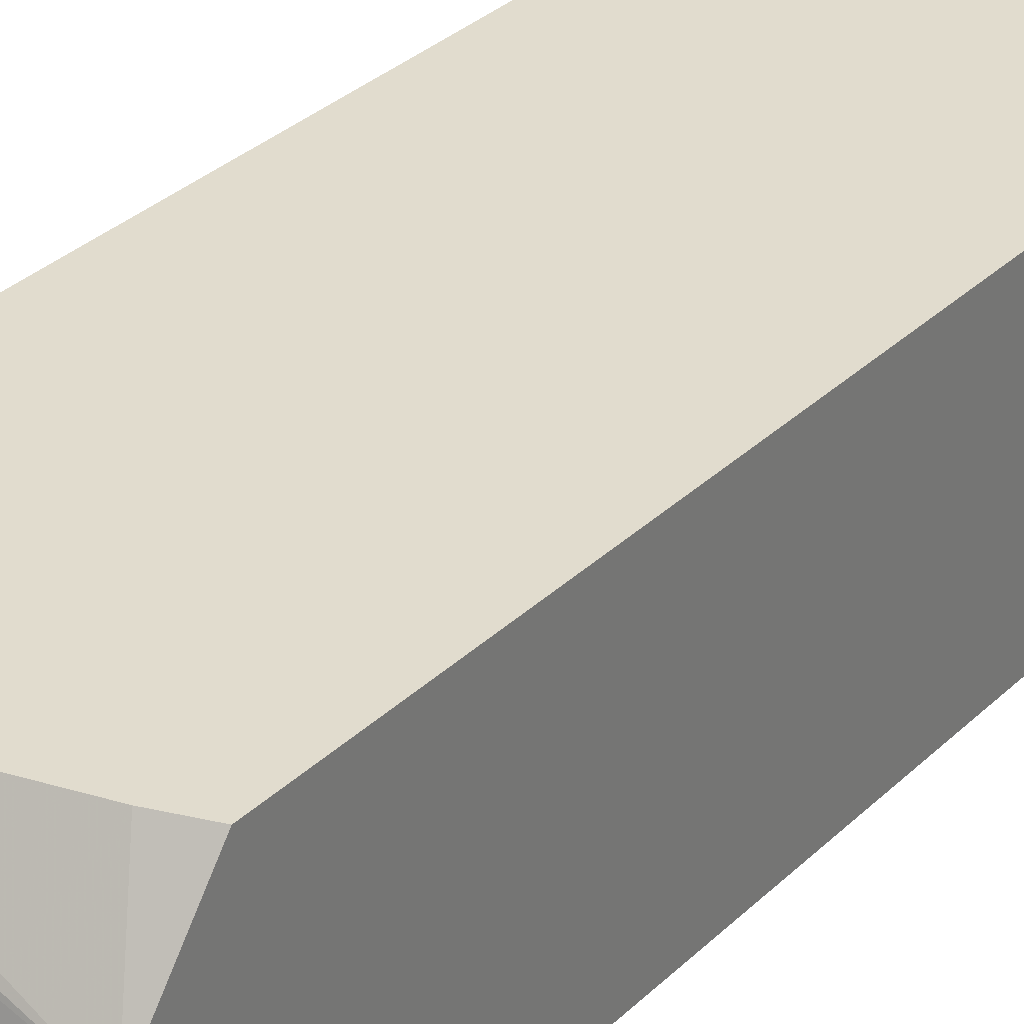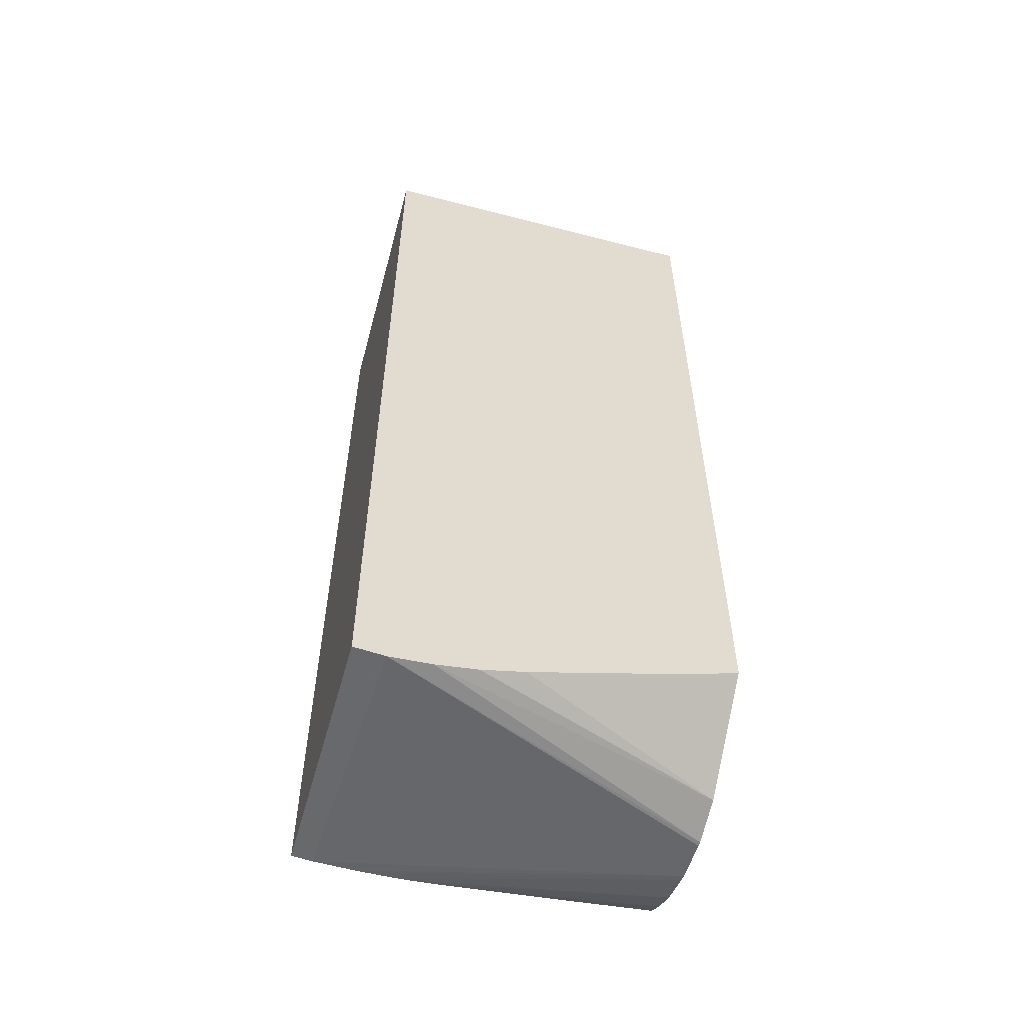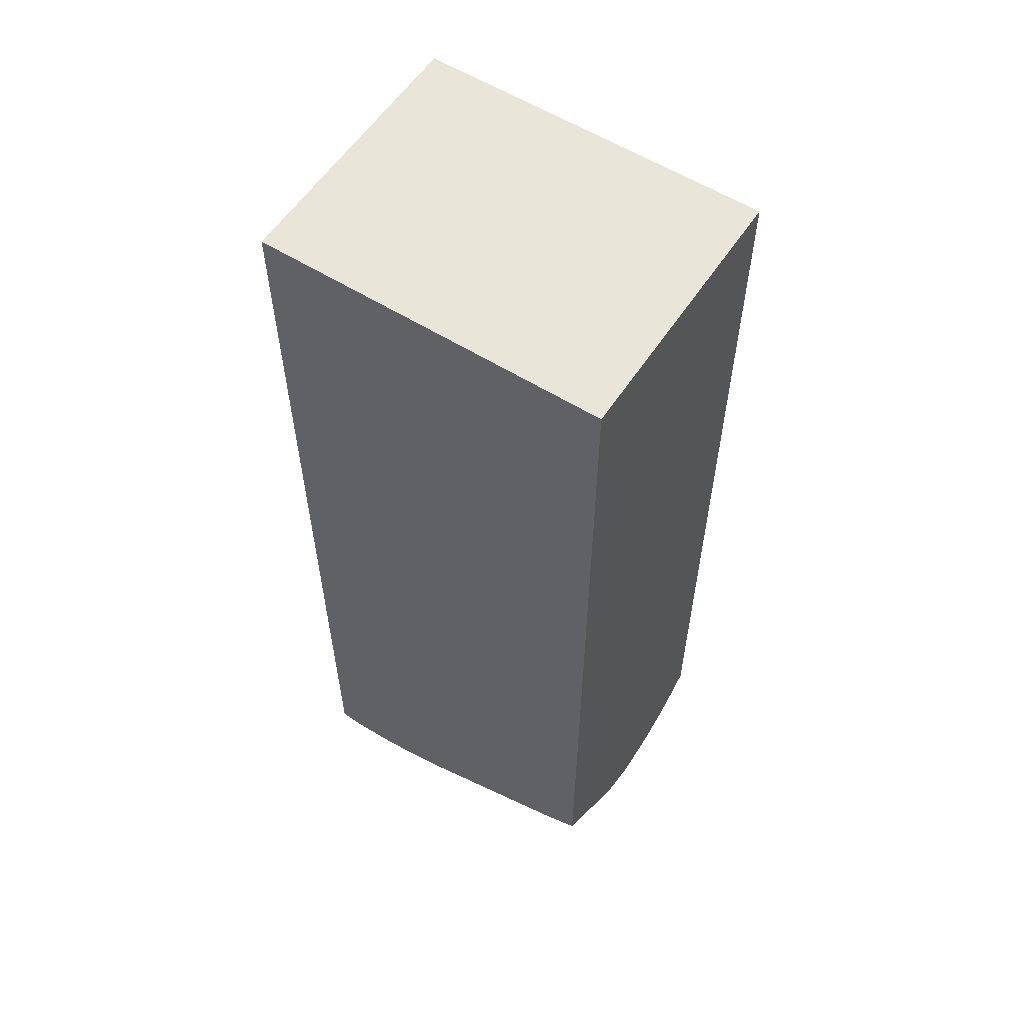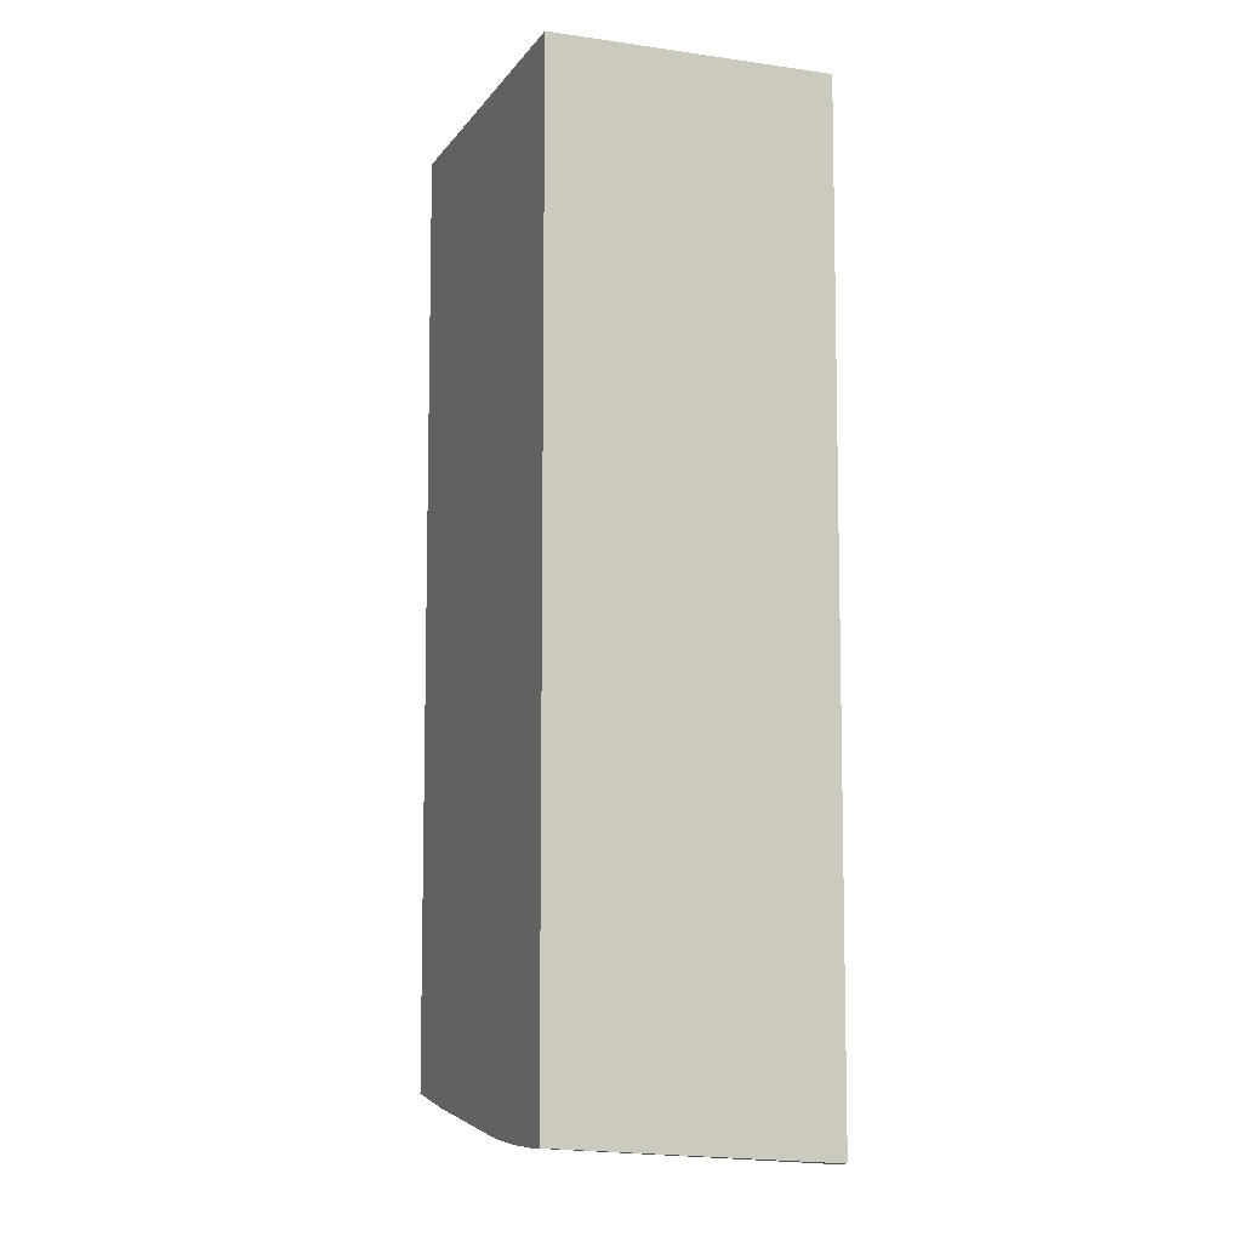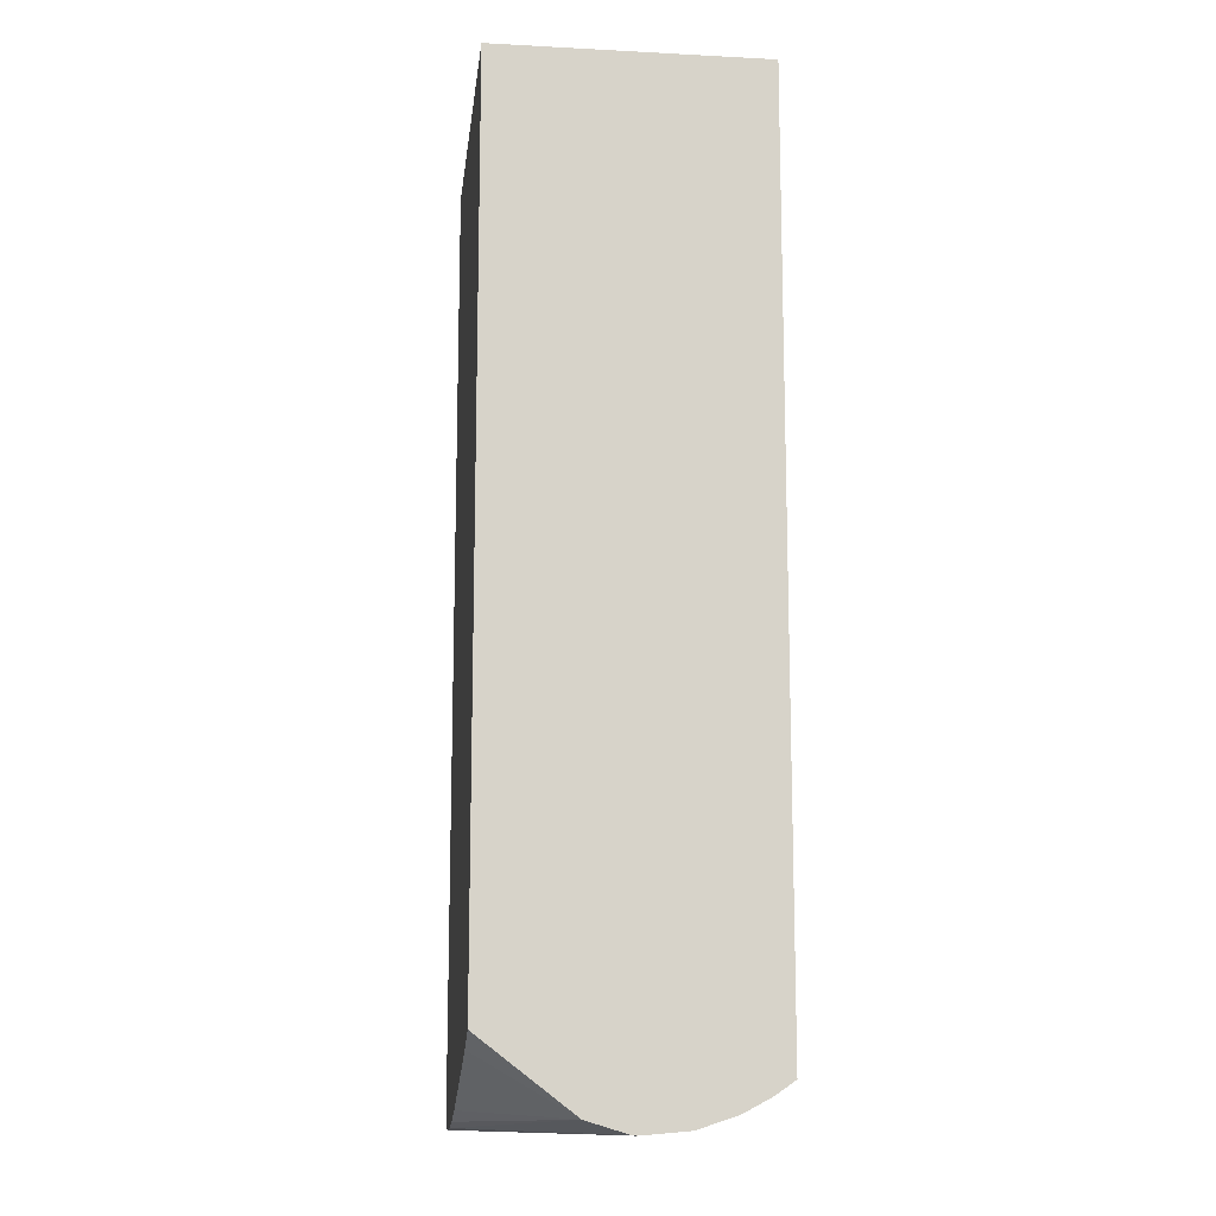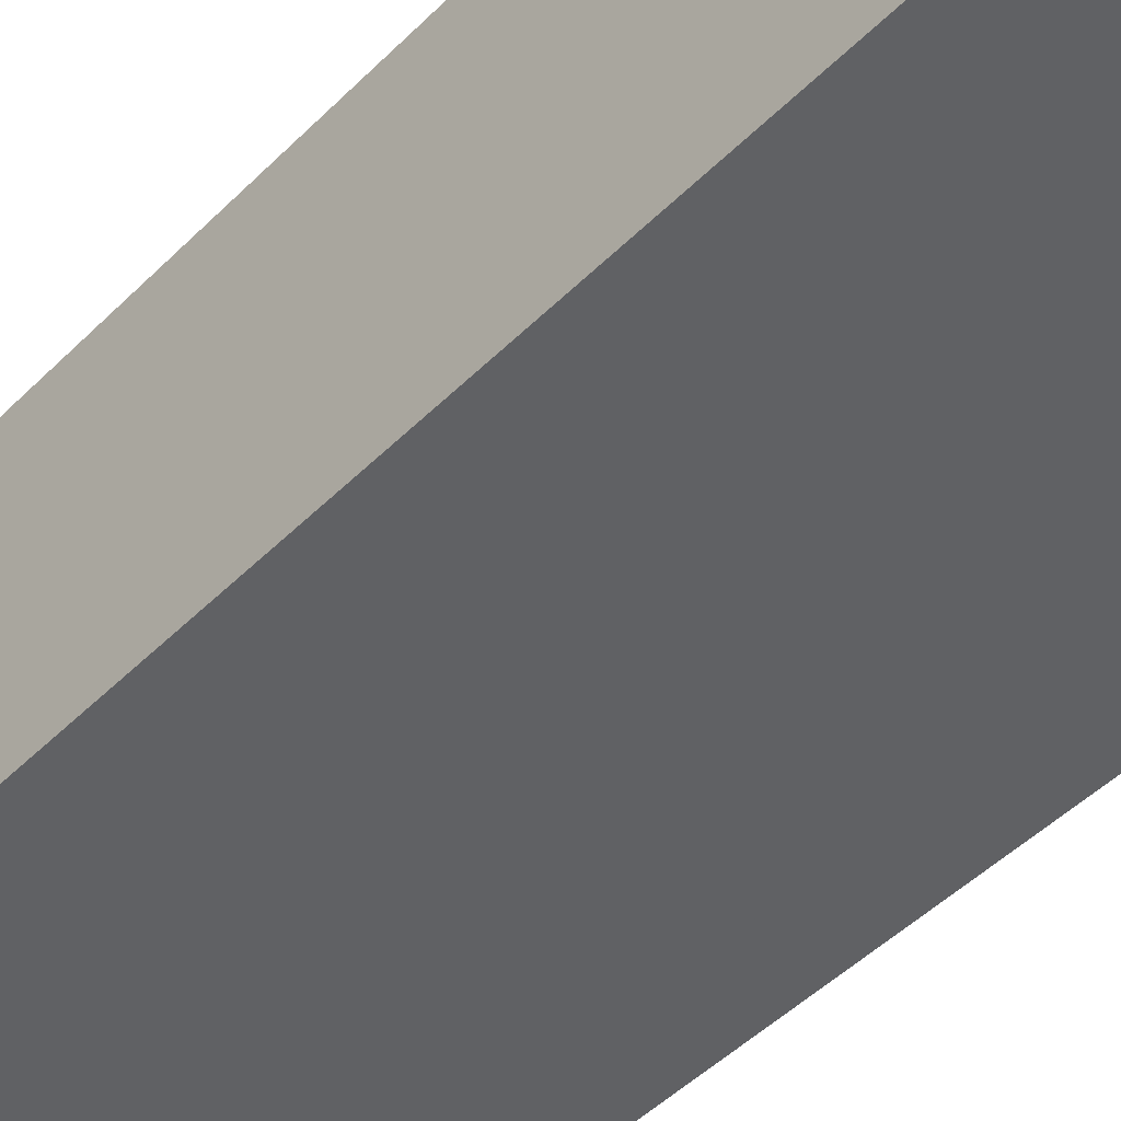
<metadata>
{"format":"obj","ext":"obj","renderer":"f3d","projection":"perspective","resolution":1024,"background":"white","views":[{"elev":34.1,"azim":-141.2,"up":"+Y"},{"elev":-56.6,"azim":164.9,"up":"+Z"},{"elev":57.8,"azim":-147.0,"up":"+Z"},{"elev":-8.1,"azim":69.4,"up":"+Z"},{"elev":-12.7,"azim":-96.8,"up":"+Z"},{"elev":-46.8,"azim":-41.6,"up":"+Y"}]}
</metadata>
<code>
v 0.0008234 0.004566 -0.01162
v -0.0049 0.004566 -0.01162
v 0.0008234 0.0001686 -0.01162
v 0.0008234 0.004566 -0.02705
v -0.0049 0.0001686 -0.01162
v -0.0049 0.004566 -0.02574
v 0.0008234 0.0001686 -0.0267
v 0.0003315 0.004566 -0.0271
v -0.0049 0.0001686 -0.02638
v -0.004275 0.004566 -0.02599
v -0.0049 0.003057 -0.0269
v 0.0004951 0.0001686 -0.02673
v -0.0049 0.001628 -0.02705
v -0.0049 0.002322 -0.0271
v -0.0049 0.002391 -0.0271
v -0.0003318 0.004566 -0.02706
v -0.0049 0.0005036 -0.02661
v -0.003291 0.0001686 -0.02654
v -0.001659 0.004566 -0.02679
v -0.00098 0.004566 -0.02696
v -0.0001688 0.0001686 -0.02675
v -0.0049 0.001534 -0.02703
v -0.00283 0.0001686 -0.02658
v -0.0049 0.0009466 -0.02684
v -0.001495 0.0001686 -0.0267
v -0.0003318 0.0001686 -0.02675
v -0.0008321 0.0001686 -0.02674
v -0.0009957 0.0001686 -0.02674
f 9 17 18
f 8 12 13
f 8 15 16
f 8 14 15
f 8 13 14
f 4 7 8
f 6 10 11
f 3 21 12
f 3 12 7
f 10 19 11
f 7 12 8
f 11 19 20
f 22 27 28
f 11 16 15
f 12 21 13
f 13 21 22
f 17 23 18
f 17 24 25
f 17 25 23
f 21 26 22
f 22 26 27
f 22 28 24
f 24 28 25
f 3 26 21
f 11 20 16
f 3 27 26
f 2 11 15
f 3 25 28
f 3 28 27
f 1 2 5
f 1 5 3
f 1 3 7
f 1 7 4
f 1 8 16
f 1 16 20
f 1 20 19
f 1 19 10
f 1 10 6
f 1 6 2
f 2 6 11
f 1 4 8
f 2 15 14
f 3 18 23
f 3 9 18
f 3 23 25
f 2 9 5
f 3 5 9
f 2 24 17
f 2 22 24
f 2 13 22
f 2 14 13
f 2 17 9

</code>
